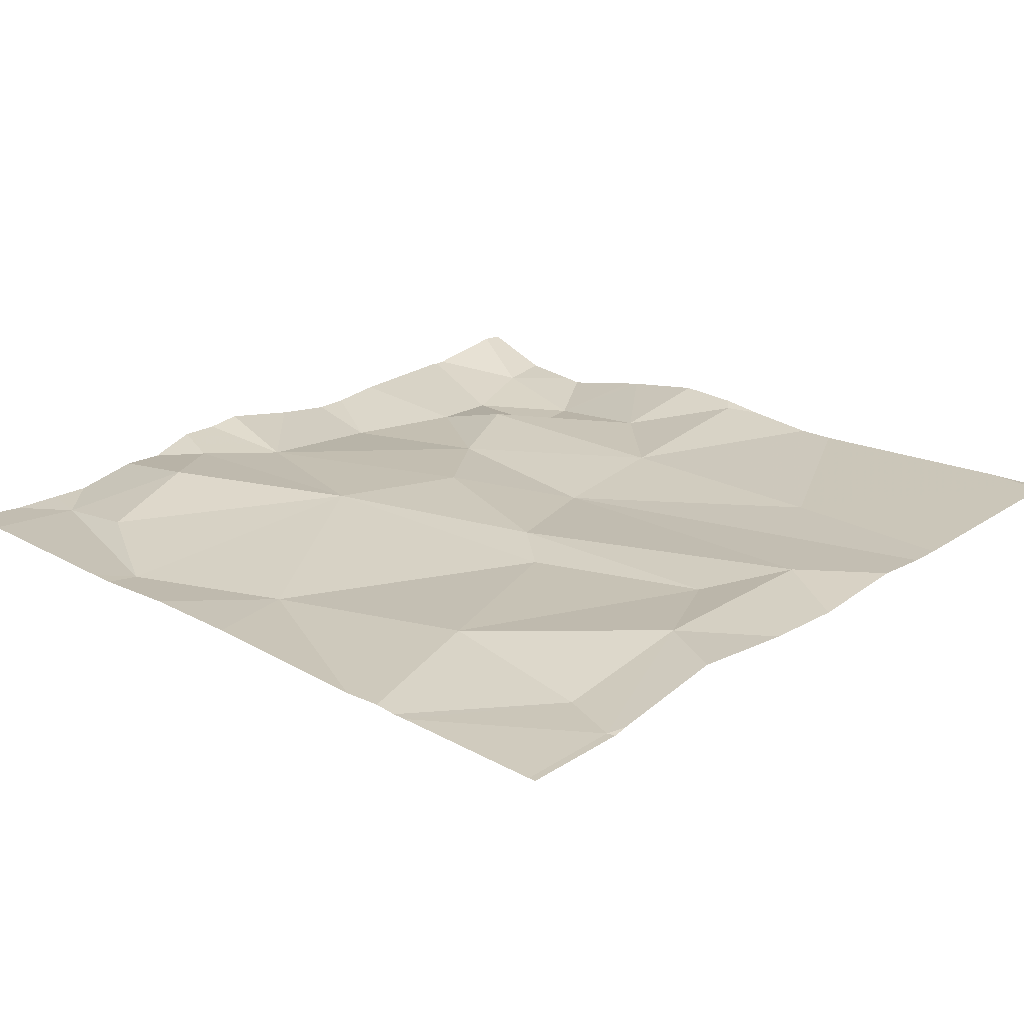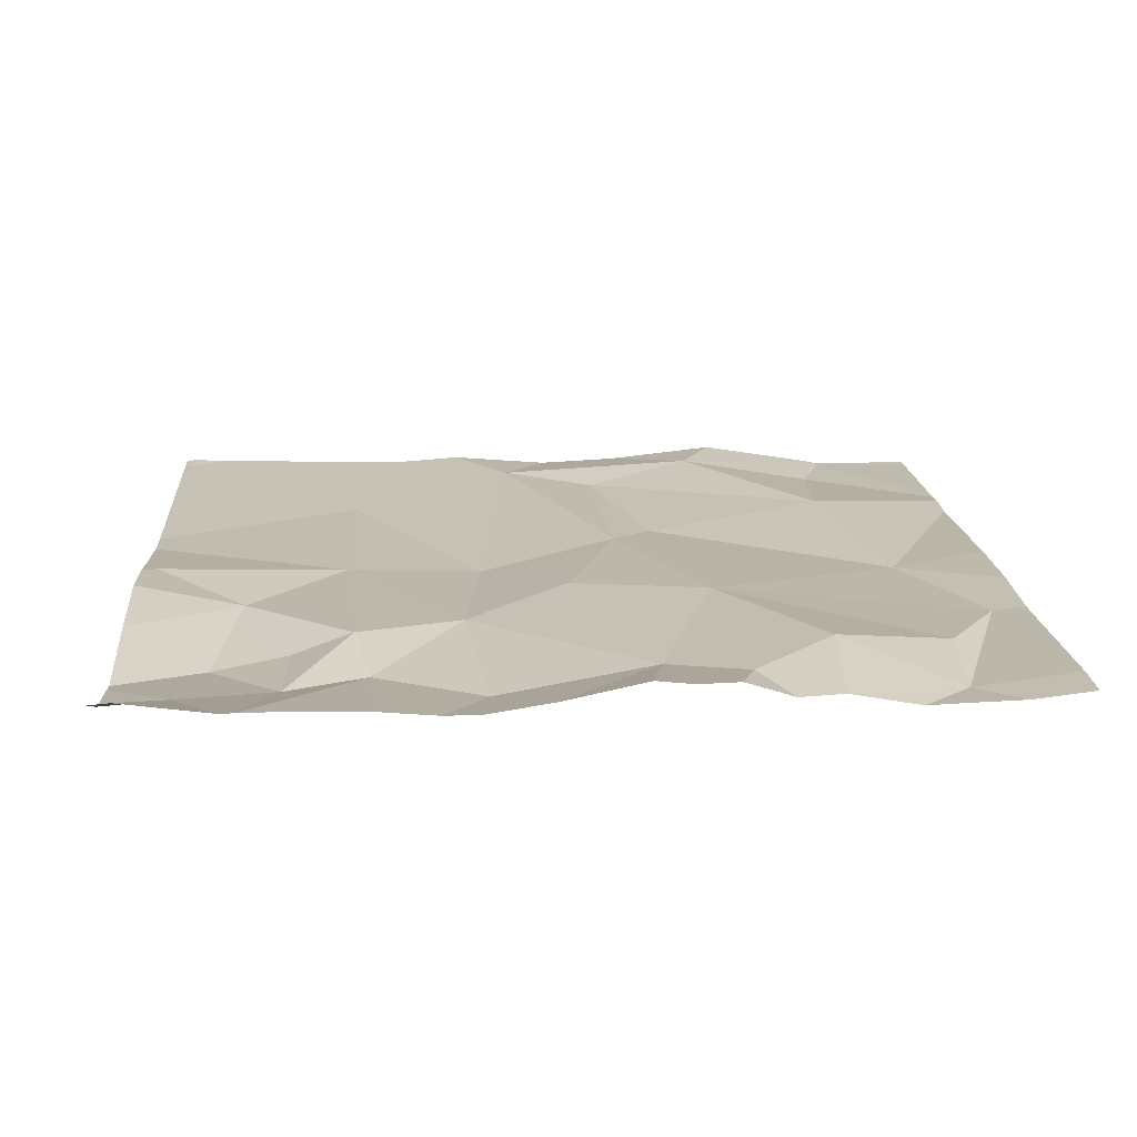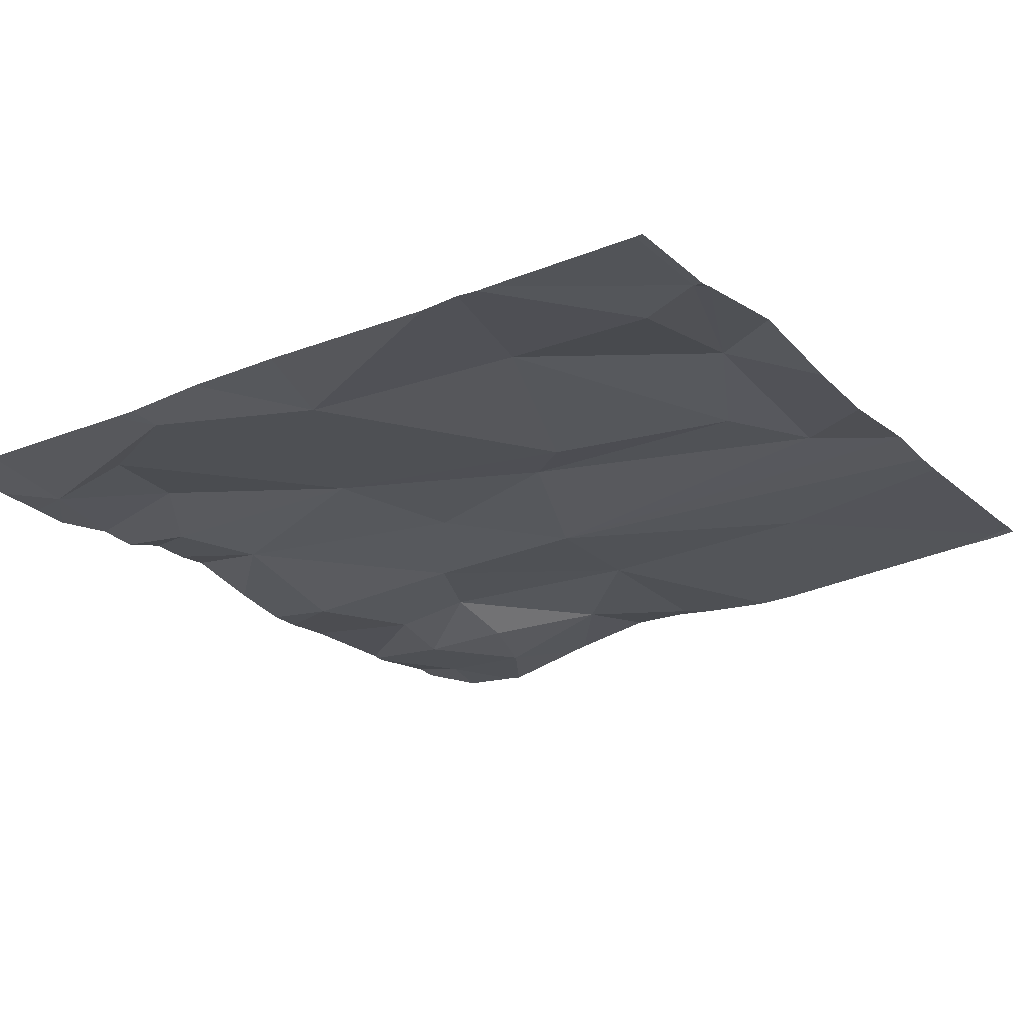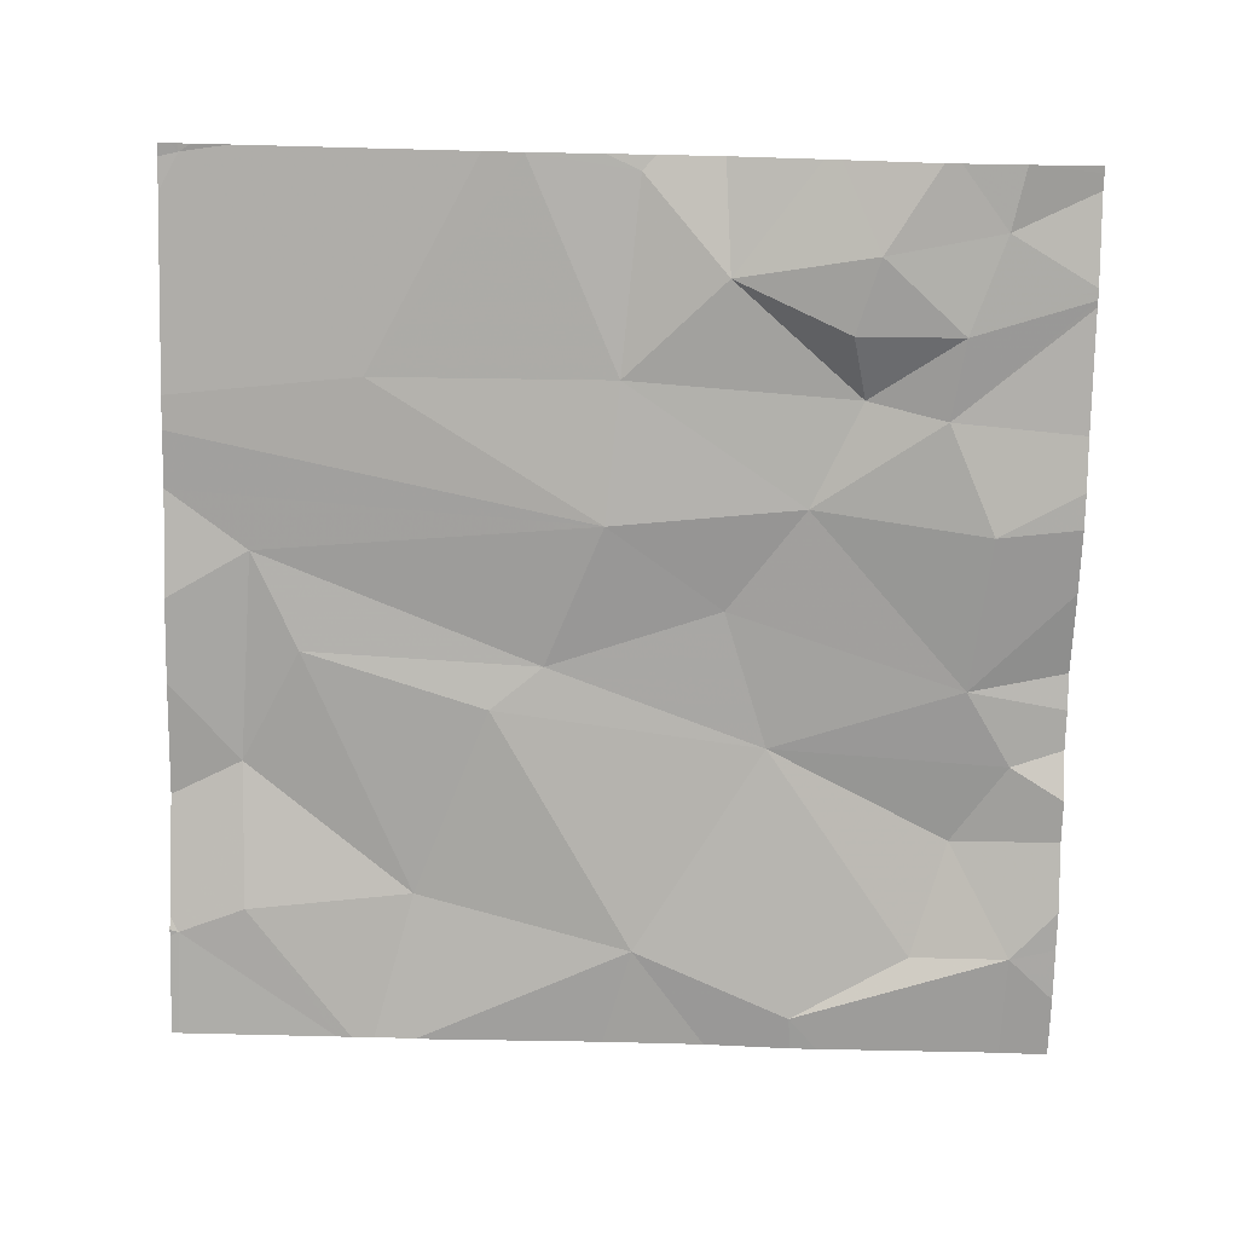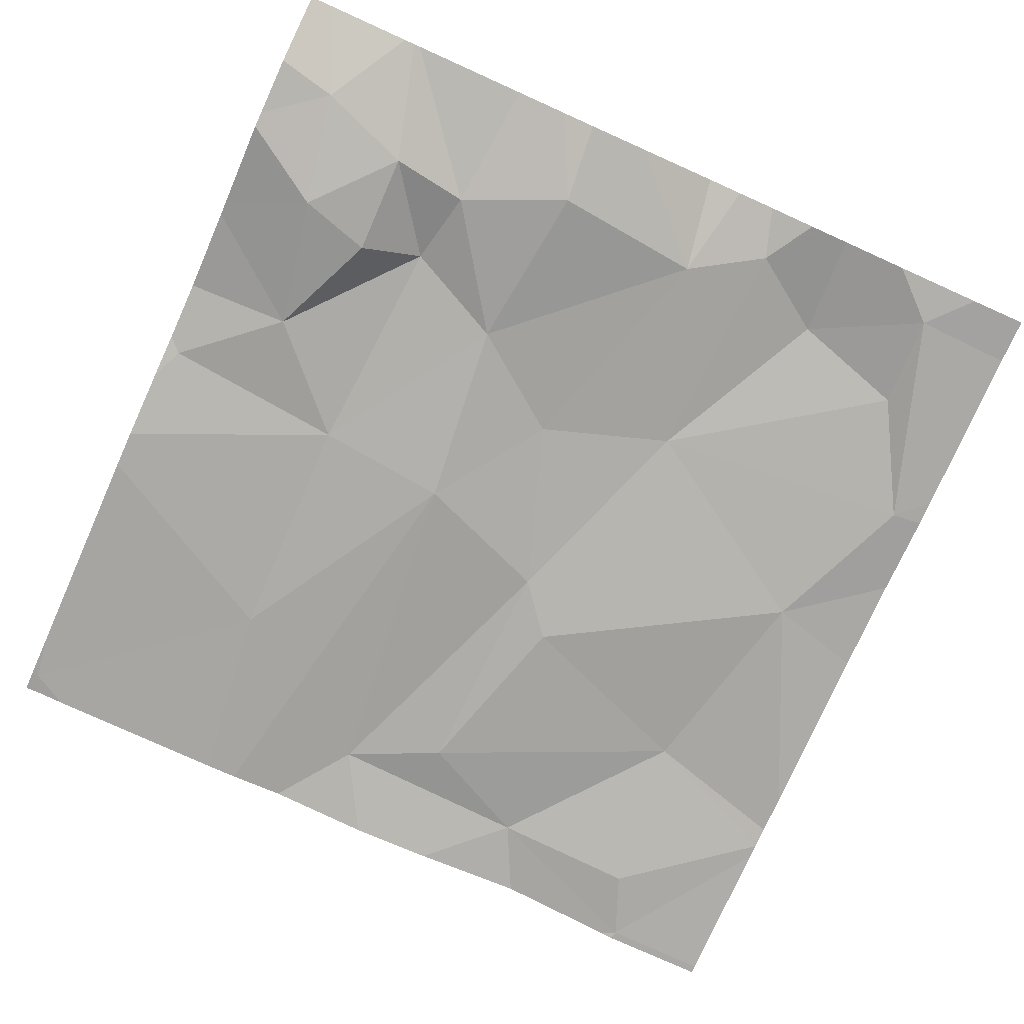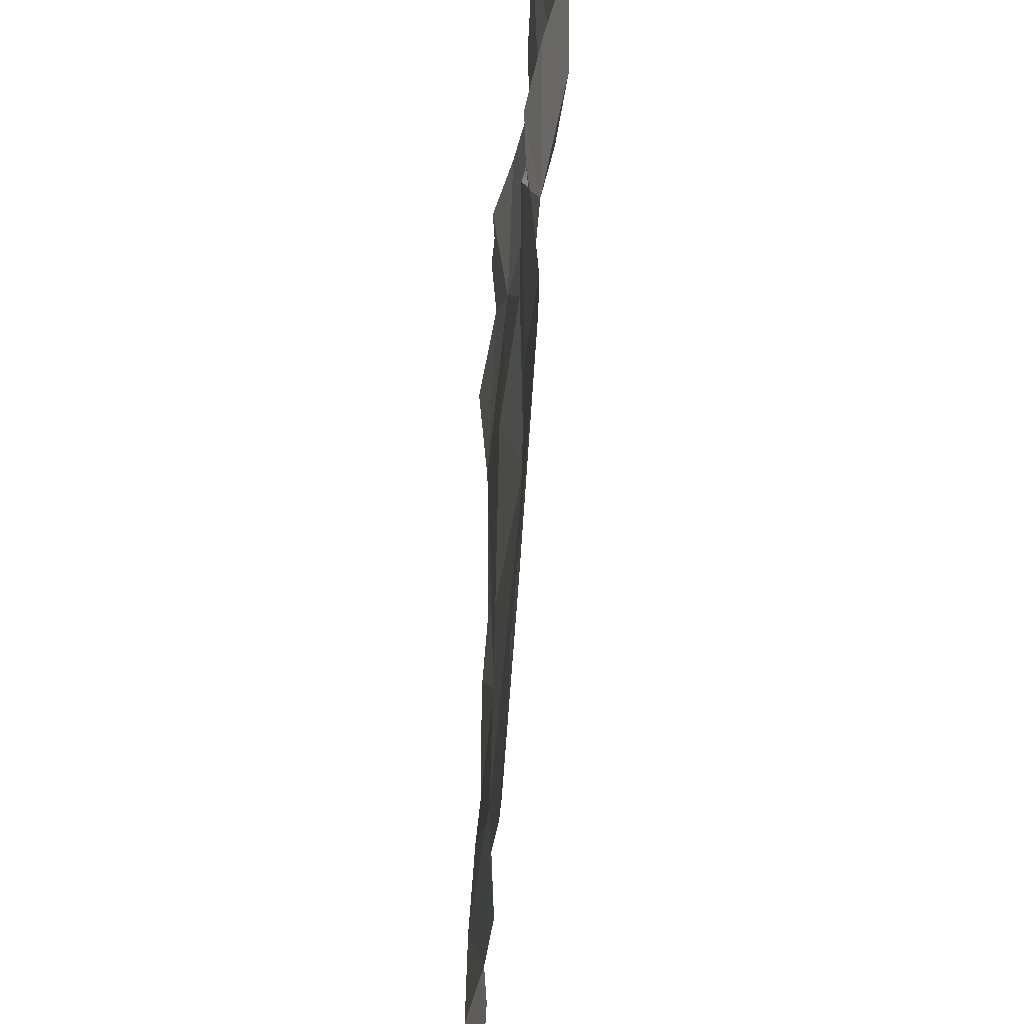
<metadata>
{"format":"obj","ext":"obj","renderer":"f3d","projection":"perspective","resolution":1024,"background":"white","views":[{"elev":23.5,"azim":-46.9,"up":"+Z"},{"elev":15.2,"azim":176.7,"up":"+Z"},{"elev":-23.0,"azim":-55.8,"up":"+Z"},{"elev":-76.8,"azim":88.7,"up":"+Z"},{"elev":-77.5,"azim":155.8,"up":"+Z"},{"elev":-37.3,"azim":86.9,"up":"+Y"}]}
</metadata>
<code>
v -138.2 195 483.5
v -138.3 195 483.5
v -137.8 195 483.5
v -138.6 195.9 483.5
v -138.7 195 483.5
v -138.5 195.9 483.5
v -137.8 195.6 483.5
v -138 195.9 483.5
v -138.2 195.1 483.5
v -138.2 195.9 483.5
v -138.2 195.9 483.5
v -138.5 195 483.5
v -137.8 195.5 483.5
v -138.4 195 483.5
v -138.7 195.6 483.5
v -138.7 195.8 483.5
v -138.4 195.6 483.5
v -137.8 195.5 483.5
v -138.4 195.9 483.5
v -137.8 195 483.5
v -138.2 195.4 483.5
v -138.1 195.2 483.5
v -138.4 195.4 483.5
v -138.6 195 483.5
v -138.4 195.8 483.5
v -138.3 195.6 483.5
v -138.4 195.1 483.5
v -138.6 195.2 483.5
v -138.4 195.3 483.5
v -137.9 195 483.5
v -137.8 195.5 483.5
v -137.9 195.5 483.5
v -138.5 195 483.5
v -138.1 195.4 483.5
v -138.2 195.6 483.5
v -138.1 195.7 483.5
v -138 195.7 483.4
v -138.7 195.5 483.5
v -137.9 195.7 483.4
v -138.6 195 483.5
v -138.1 195.8 483.4
v -138 195.8 483.4
v -137.9 195.8 483.4
v -137.8 195 483.5
v -138.7 195.9 483.5
v -138.5 195.8 483.5
v -138.2 195.8 483.4
v -138.7 195 483.5
v -138.5 195.9 483.5
v -137.8 195 483.5
v -137.8 195 483.5
v -138 195.9 483.5
v -138 195.9 483.5
v -138.8 195 483.5
v -138.8 195.1 483.5
v -138.8 195.2 483.5
v -138.8 195.2 483.5
v -138.8 195.2 483.5
v -138.8 195.4 483.5
v -138.8 195.5 483.5
v -138.8 195.6 483.5
v -138.8 195.9 483.5
v -138.8 195.7 483.5
v -137.8 195.3 483.5
v -137.8 195.3 483.5
v -137.8 195.7 483.5
v -137.8 195.8 483.4
v -137.8 195.8 483.4
v -137.8 195.4 483.5
v -137.8 195.8 483.4
v -137.8 195 483.5
v -138.1 195 483.5
v -138.1 195 483.5
v -137.8 195 483.5
v -138.7 195 483.5
v -138.7 195 483.5
v -138.8 195 483.5
v -137.8 195 483.5
v -138.4 195.9 483.5
v -138.1 195.9 483.5
v -137.9 195.9 483.5
v -138.3 195.9 483.5
v -138.4 195.9 483.5
v -138.5 195.9 483.5
v -138.7 195.9 483.5
v -138.7 195.9 483.5
v -138.8 195.9 483.5
v -137.8 195.9 483.5
v -137.8 195.9 483.5
f 75 5 76
f 80 41 52
f 79 25 82
f 74 51 78
f 12 5 24
f 16 15 17
f 2 12 14
f 72 21 73
f 21 23 9
f 25 17 26
f 9 27 12
f 29 28 27
f 73 21 1
f 18 31 13
f 19 25 79
f 30 22 72
f 12 27 28
f 21 9 1
f 34 21 22
f 36 35 34
f 34 32 36
f 32 37 36
f 17 23 26
f 29 23 17
f 17 38 29
f 64 22 65
f 21 34 35
f 39 32 7
f 39 37 32
f 27 9 23
f 66 39 7
f 40 12 28
f 5 12 40
f 38 17 15
f 56 28 57
f 23 21 26
f 65 22 3
f 57 38 58
f 11 47 41
f 42 41 36
f 67 39 68
f 55 40 56
f 27 23 29
f 31 34 64
f 31 32 34
f 60 15 61
f 45 16 46
f 35 25 26
f 36 37 42
f 39 42 37
f 47 25 35
f 72 22 21
f 36 41 35
f 30 3 22
f 42 43 8
f 41 42 53
f 42 39 43
f 41 47 35
f 15 16 45
f 46 16 17
f 46 17 49
f 15 45 62
f 65 3 71
f 26 21 35
f 28 29 38
f 33 12 24
f 45 46 6
f 49 17 25
f 49 25 19
f 64 34 22
f 25 47 10
f 11 41 80
f 81 70 88
f 6 49 84
f 10 47 11
f 76 54 77
f 7 32 18
f 54 5 55
f 13 31 69
f 55 5 40
f 56 40 28
f 14 12 33
f 2 9 12
f 57 28 38
f 58 38 59
f 18 32 31
f 4 45 6
f 59 38 60
f 20 3 50
f 60 38 15
f 6 46 49
f 61 15 63
f 1 9 2
f 62 45 86
f 63 15 62
f 50 3 51
f 51 3 44
f 44 3 30
f 67 43 39
f 48 5 75
f 68 39 66
f 69 31 64
f 70 43 67
f 52 41 53
f 24 5 48
f 71 3 20
f 76 5 54
f 53 42 8
f 8 43 81
f 78 51 44
f 81 43 70
f 82 25 10
f 83 49 19
f 84 49 83
f 85 45 4
f 86 45 85
f 87 62 86
f 88 70 89

</code>
